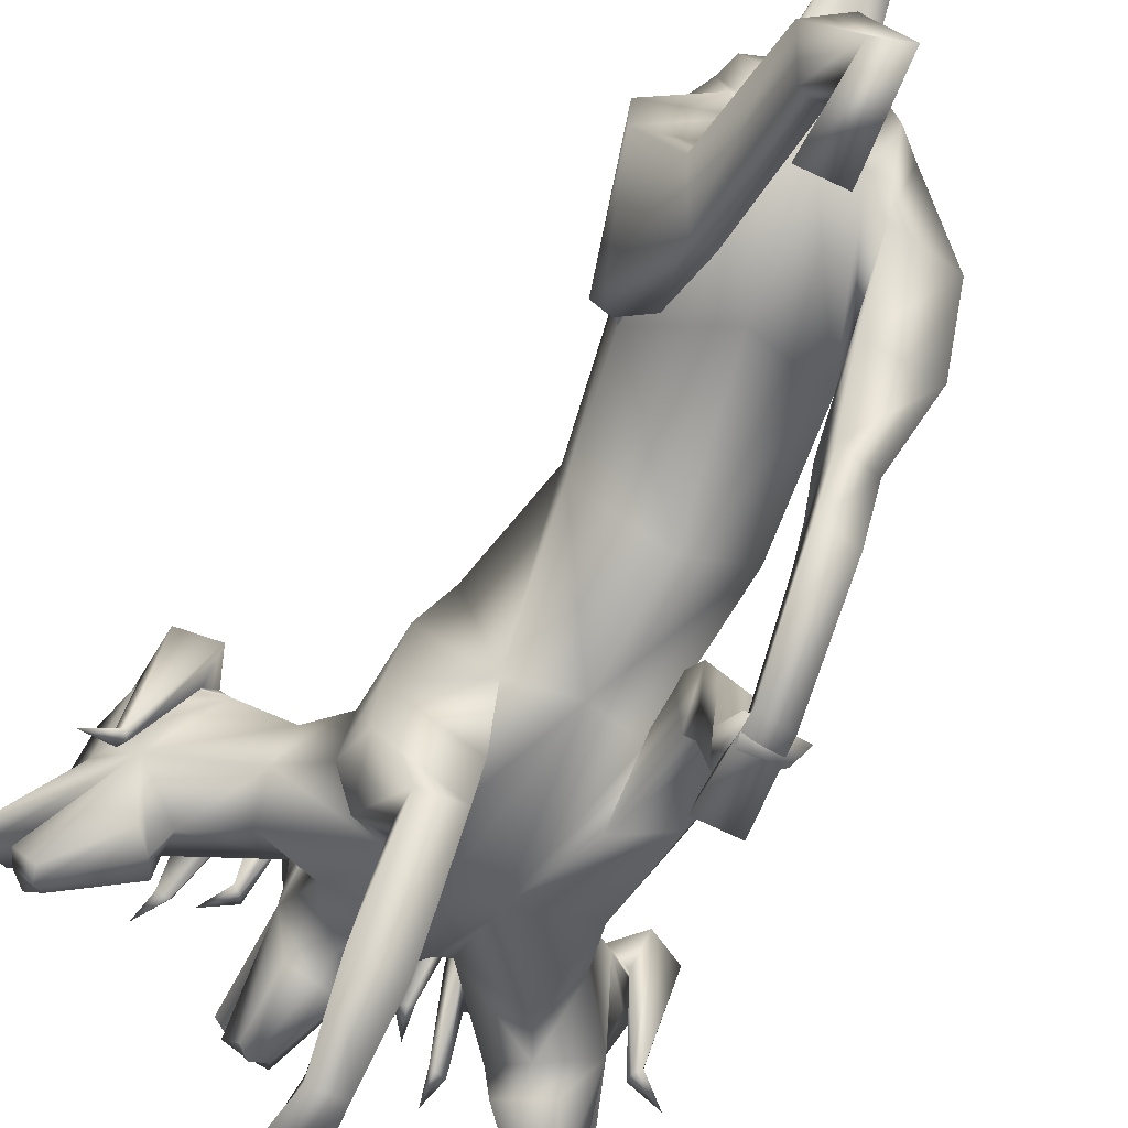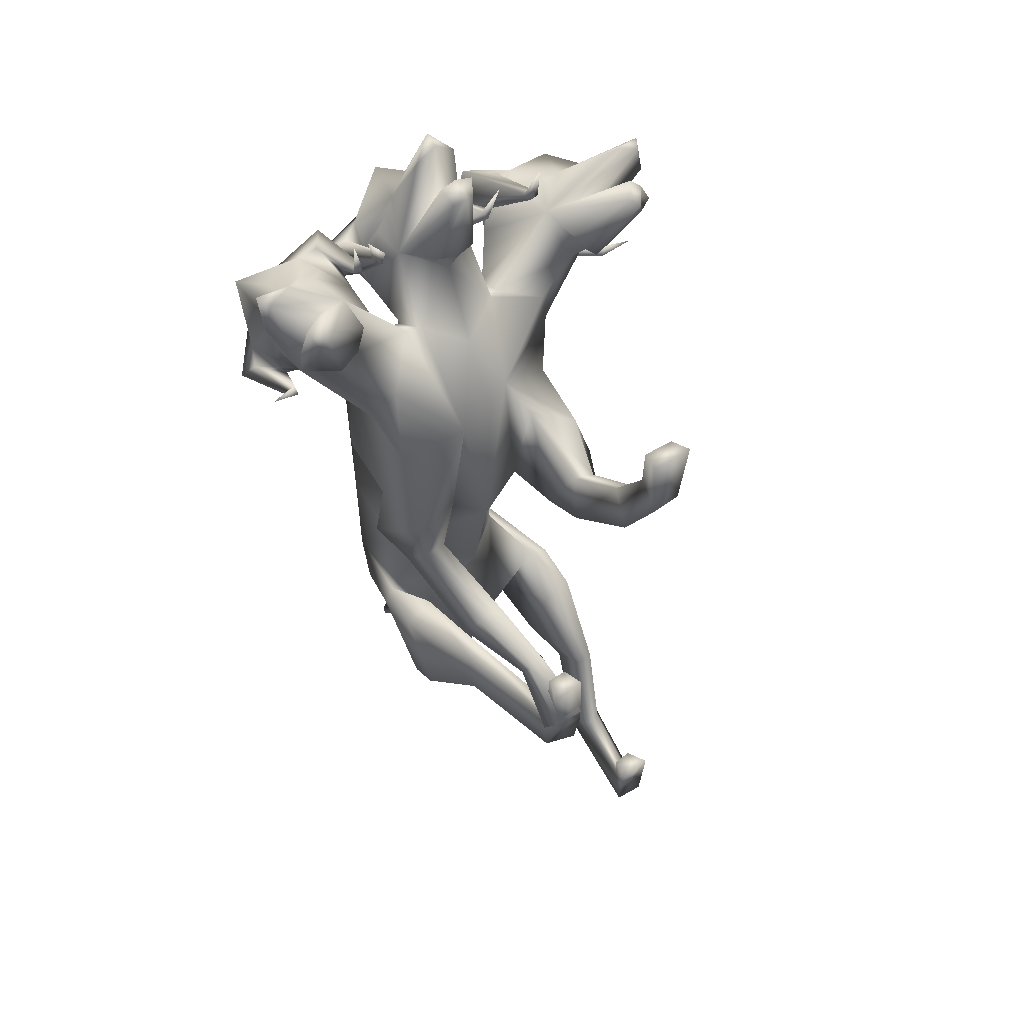
<metadata>
{"format":"obj","ext":"obj","renderer":"f3d","projection":"perspective","resolution":1024,"background":"white","views":[{"elev":-67.0,"azim":153.8,"up":"+Y"},{"elev":57.0,"azim":-38.3,"up":"+Z"}]}
</metadata>
<code>
o Cerberus_Cube.004
v -0.2436 -0.09244 -0.4411
v 0.2444 -0.2722 -0.465
v -0.2078 0.1154 -0.6549
v 0.2457 0.08978 -0.5074
v -0.09552 -0.01138 -0.933
v 0.2217 0.09604 -0.8394
v -0.1018 -0.2643 -0.827
v 0.2166 -0.08172 -0.8668
v -0.2696 -0.2464 -0.7922
v 0.3685 -0.1208 -0.7915
v -0.1528 -0.0124 -0.8813
v 0.2626 0.06948 -0.7778
v -0.1939 0.08394 -0.6739
v 0.2394 0.06944 -0.5413
v -0.2927 -0.12 -0.453
v 0.2977 -0.2867 -0.4815
v -0.2237 -0.5102 -0.3736
v 0.2544 -0.6057 -0.7523
v -0.2385 -0.5591 -0.4981
v 0.3026 -0.5214 -0.8447
v -0.1379 -0.5683 -0.5254
v 0.2129 -0.4836 -0.8809
v -0.1725 -0.5041 -0.3511
v 0.199 -0.6135 -0.7461
v -0.1522 -0.8912 -0.1478
v 0.1522 -0.9085 -1.147
v -0.1307 -0.9947 -0.2013
v 0.1382 -0.9475 -1.262
v -0.2147 -0.9898 -0.1836
v 0.2177 -0.9657 -1.241
v -0.195 -0.9013 -0.1569
v 0.1955 -0.9148 -1.159
v -0.2006 -0.9149 0.01976
v 0.2006 -0.9062 -1.024
v -0.2295 -0.9827 0.0232
v 0.2295 -0.9739 -1.019
v -0.1259 -0.9827 0.0222
v 0.1259 -0.9739 -1.02
v -0.1408 -0.918 0.0174
v 0.1408 -0.9093 -1.027
v -0.08466 -0.9188 -0.5065
v 0.1816 -0.613 -1.197
v -0.1191 -0.812 -0.3744
v 0.1733 -0.7074 -1.053
v -0.1844 -0.8933 -0.4822
v 0.2696 -0.6489 -1.151
v -0.1672 -0.8295 -0.3969
v 0.2266 -0.7029 -1.069
v -0.1961 -0.2481 -0.3763
v 0.2002 -0.4176 -0.5522
v -0.2952 -0.2582 -0.4174
v 0.3067 -0.4042 -0.562
v -0.3022 -0.3826 -0.6444
v 0.3801 -0.3171 -0.7945
v -0.1118 -0.4381 -0.6684
v 0.2078 -0.3149 -0.8956
v 0.133 -0.2673 0.6461
v 0.04007 -0.3117 0.6631
v 0.009778 0.1647 0.5199
v -0.008925 0.2432 0.3008
v -0.02042 -0.3631 0.1699
v -0.2142 0.1272 0.4216
v 0.2036 0.1116 0.2562
v -0.1783 -0.2477 0.2476
v 0.1294 -0.3185 0.2158
v -0.2088 -0.0845 -0.451
v 0.1971 -0.08879 -0.3994
v -0.1933 0.1682 -0.5006
v 0.2009 0.1639 -0.4502
v 0.005327 -0.1551 -0.5188
v 0.009951 0.2676 -0.5132
v -0.3265 -0.227 0.4126
v 0.3071 -0.2664 0.3428
v -0.2806 0.009952 0.366
v 0.2654 0.008163 0.3251
v -0.2345 0.04528 0.6262
v 0.2767 0.04359 0.5494
v -0.2738 -0.2682 0.6002
v 0.3103 -0.2345 0.5343
v -0.2751 -0.3549 0.1357
v 0.2274 -0.5955 0.4284
v -0.2955 -0.2865 0.06563
v 0.2309 -0.6298 0.3345
v -0.1954 -0.2635 0.04526
v 0.127 -0.6354 0.3225
v -0.2007 -0.3661 0.1532
v 0.1574 -0.5823 0.4584
v -0.1586 -0.832 -0.002119
v 0.1592 -0.8808 0.7953
v -0.1364 -0.798 -0.05901
v 0.1349 -0.9702 0.7559
v -0.2221 -0.8045 -0.05727
v 0.2209 -0.971 0.7563
v -0.2107 -0.8261 -0.009551
v 0.2105 -0.8955 0.7822
v -0.2287 -0.9958 -0.1307
v 0.2287 -0.9124 0.9647
v -0.2548 -0.9614 -0.1704
v 0.2548 -0.9648 0.9615
v -0.1217 -0.9751 -0.1809
v 0.1217 -0.9648 0.9788
v -0.1368 -1.005 -0.1295
v 0.1368 -0.9056 0.9717
v -0.1559 -0.5687 -0.06616
v 0.1204 -0.8662 0.5544
v -0.1677 -0.6169 0.04965
v 0.1502 -0.7828 0.6441
v -0.2781 -0.5813 -0.04184
v 0.2449 -0.8532 0.5551
v -0.2439 -0.6076 0.0212
v 0.2212 -0.8066 0.6108
v -0.1619 -0.3783 0.3901
v 0.1589 -0.3644 0.5686
v -0.2901 -0.3764 0.3187
v 0.273 -0.4437 0.5214
v -0.3617 -0.2246 0.2272
v 0.3186 -0.4707 0.3377
v -0.1788 -0.1801 0.1314
v 0.1198 -0.515 0.2818
v -0.04102 -0.2483 -0.8498
v 0.1611 -0.1547 -0.8803
v -0.06996 0.08812 -0.9361
v 0.2048 0.08812 -0.8964
v 0.06124 -0.2108 -0.8734
v 0.06284 0.147 -0.8845
v 0.07059 0.1018 -0.9381
v 0.06919 -0.03702 -0.9284
v -0.004832 0.07923 -0.9412
v 0.1438 0.07923 -0.9197
v -0.007371 -0.02936 -0.946
v 0.1476 -0.02936 -0.9236
v 0.0222 0.0613 -1.142
v 0.1274 0.0613 -1.158
v 0.0368 0.1148 -1.132
v 0.1208 0.1148 -1.127
v 0.07401 0.03939 -1.141
v 0.07867 0.1296 -1.128
v -0.000495 0.3588 -1.406
v -0.006557 0.3137 -1.426
v -0.02426 0.3489 -1.401
v 0.02171 0.3489 -1.415
v -0.03324 0.3303 -1.415
v 0.02144 0.3303 -1.432
v -0.2394 -0.1132 -0.1106
v 0.1552 -0.118 -0.1042
v -0.2152 0.1256 -0.04979
v 0.1349 0.1213 -0.04412
v -0.04405 -0.319 -0.1347
v -0.03962 0.1812 -0.03806
v 0.2188 0.1499 0.8165
v 0.2326 0.0686 1.009
v 0.1862 0.2024 1.108
v 0.2488 0.2632 0.984
v 0.2359 0.1049 1.309
v 0.2195 0.1179 1.322
v 0.1245 0.364 1.091
v 0.1749 0.1108 1.358
v 0.2172 0.2221 0.993
v 0.196 0.1969 1.054
v 0.2251 0.1808 1.003
v 0.2443 0.1971 0.9393
v 0.2197 -0.001282 1.291
v 0.1654 0.006296 1.31
v 0.1921 -0.04381 1.259
v 0.1884 -0.04226 1.057
v 0.2059 0.3407 0.8887
v 0.09183 0.3796 0.9206
v 0.1754 0.247 0.8336
v 0.07912 0.3152 0.8555
v 0.2718 0.2513 0.7832
v 0.3315 0.2893 0.8615
v 0.2964 0.2311 0.9496
v 0.2545 0.1749 0.8522
v 0.3123 0.04325 1.009
v 0.2996 0.0577 1.033
v 0.3227 0.07275 1.026
v 0.3287 0.06292 1.001
v 0.3751 0.06506 1.083
v 0.04199 0.1534 0.665
v 0.1922 0.00491 0.7712
v 0.2116 -0.09859 0.8435
v 0.06894 -0.1724 0.811
v 0.3741 -0.1507 0.7694
v 0.2506 -0.07494 0.8239
v 0.3987 -0.1372 0.643
v 0.2653 0.01997 0.7683
v 0.3712 -0.02948 0.5929
v 0.06391 0.2168 0.7781
v 0.3131 0.02273 0.6536
v -0.1534 0.09725 0.6505
v 0.2067 0.09606 0.5964
v -0.2149 0.02449 0.755
v -0.2916 -0.02727 0.7202
v -0.128 0.02127 0.8438
v -0.3116 -0.1898 0.7595
v -0.09438 -0.07379 0.8902
v -0.2468 -0.226 0.8584
v -0.05109 -0.09772 0.8939
v -0.05909 0.005746 0.8195
v 0.1055 -0.03097 0.9987
v -0.113 0.06668 1.177
v -0.1004 0.06435 1.084
v -0.08567 0.07411 1.104
v -0.06156 0.05891 1.102
v -0.08235 0.04456 1.085
v -0.0859 0.176 0.9176
v -0.08839 0.2324 1.024
v -0.1533 0.2909 0.9547
v -0.1271 0.2526 0.8598
v -0.01886 0.2476 0.8709
v -0.02616 0.3415 0.9333
v 0.1182 -0.05796 1.066
v 0.05017 -0.0418 1.084
v 0.16 -0.0553 1.283
v 0.1214 -0.04357 1.273
v 0.1079 -0.00091 1.313
v 0.1145 0.03181 1.045
v -0.04401 0.198 0.9947
v -0.002512 0.1816 1.047
v 0.04326 0.1974 1.083
v 0.001188 0.2229 1.034
v 0.1779 0.1541 1.373
v 0.141 0.226 1.179
v 0.1201 0.1182 1.341
v 0.1003 0.1053 1.335
v -0.03123 0.2641 1.038
v 0.07255 0.2028 1.13
v -0.008006 0.0694 1.056
v -0.06609 0.1508 0.8712
v -0.07355 -0.3254 0.6278
v 0.3423 0.1052 0.8753
v 0.4906 -0.01685 0.9656
v 0.6243 0.08899 0.9659
v 0.5132 0.1925 0.9633
v 0.7463 -0.04539 1.105
v 0.7674 -0.03988 1.095
v 0.7106 0.08266 0.9539
v 0.8395 -0.02833 1.077
v 0.5195 0.1447 0.9423
v 0.5717 0.1004 0.9515
v 0.5118 0.1048 0.9572
v 0.4546 0.1412 0.9455
v 0.5404 -0.0777 0.8816
v 0.7093 -0.1538 1.078
v 0.6768 -0.1908 1.044
v 0.7051 -0.2147 1.025
v 0.5016 -0.1355 0.9607
v 0.5279 -0.167 0.9011
v 0.4732 0.2814 0.8772
v 0.4064 0.2014 0.8338
v 0.3273 0.2395 0.8983
v 0.3845 0.2673 0.9826
v 0.4547 0.1817 0.9939
v 0.3682 0.1456 0.9189
v 0.4376 -0.007234 1.049
v 0.468 -0.002747 1.047
v 0.4577 0.01831 1.064
v 0.431 0.01686 1.059
v 0.4848 0.00704 1.136
v 0.5016 -0.1265 0.8478
v 0.3825 0.1582 0.7164
v 0.7535 -0.1211 0.7381
v 0.6673 -0.09577 0.7093
v 0.6826 -0.08889 0.7305
v 0.6668 -0.09754 0.7527
v 0.6548 -0.1108 0.7276
v 0.5557 0.05626 0.6413
v 0.6666 0.08064 0.6802
v 0.6515 0.14 0.5873
v 0.547 0.1347 0.573
v 0.4848 0.239 0.7511
v 0.5133 0.1504 0.6754
v 0.5573 0.2851 0.7853
v 0.601 0.2205 0.688
v 0.5731 -0.1709 0.8447
v 0.7134 -0.2089 0.9846
v 0.7472 -0.163 1.035
v 0.7671 -0.1824 0.9843
v 0.6133 0.06554 0.7104
v 0.6371 0.0451 0.7717
v 0.6557 0.06027 0.827
v 0.6385 0.08803 0.7661
v 0.8134 -0.06578 1.071
v 0.6866 0.2322 0.8895
v 0.8221 -0.06597 1.014
v 0.8209 -0.08096 0.9949
v 0.6674 0.119 0.735
v 0.6869 0.05915 0.8732
v 0.6181 -0.05647 0.7614
v 0.4981 0.05739 0.6369
v -0.3926 0.06035 0.808
v -0.4588 -0.05289 0.9683
v -0.4805 0.06303 1.097
v -0.5132 0.1229 0.9617
v -0.5608 -0.07636 1.26
v -0.5548 -0.06139 1.278
v -0.473 0.2361 1.112
v -0.5255 -0.06132 1.328
v -0.475 0.09174 0.98
v -0.4686 0.06401 1.043
v -0.4719 0.04878 0.9847
v -0.4724 0.06915 0.9189
v -0.5154 -0.1782 1.231
v -0.4779 -0.159 1.271
v -0.4656 -0.205 1.211
v -0.3868 -0.1677 1.029
v -0.4683 0.2241 0.8934
v -0.3913 0.2882 0.9675
v -0.392 0.1534 0.8493
v -0.3369 0.2417 0.909
v -0.4613 0.1381 0.7667
v -0.553 0.144 0.8186
v -0.533 0.08464 0.9106
v -0.4445 0.05958 0.8335
v -0.5057 -0.107 0.9505
v -0.5075 -0.09364 0.9783
v -0.5303 -0.08485 0.9635
v -0.524 -0.09181 0.9381
v -0.5936 -0.1166 0.9969
v -0.2551 0.1603 0.8389
v -0.319 -0.1238 1.005
v -0.1957 0.009304 1.267
v -0.1742 0.01887 1.175
v -0.1974 0.02049 1.189
v -0.2131 -0.000482 1.178
v -0.184 -0.005167 1.169
v -0.167 0.1474 1.022
v -0.2193 0.1839 1.123
v -0.1578 0.2691 1.087
v -0.1361 0.241 0.9873
v -0.2336 0.2035 0.9567
v -0.2791 0.2839 1.022
v -0.3239 -0.1641 1.065
v -0.2772 -0.1329 1.11
v -0.4429 -0.2109 1.245
v -0.4095 -0.1872 1.253
v -0.4268 -0.15 1.296
v -0.3422 -0.07476 1.051
v -0.2374 0.1435 1.078
v -0.2864 0.1075 1.111
v -0.3442 0.1034 1.127
v -0.2989 0.1475 1.099
v -0.5474 -0.02372 1.343
v -0.4725 0.08659 1.181
v -0.4737 -0.03576 1.333
v -0.4503 -0.04141 1.335
v -0.2849 0.1951 1.117
v -0.3878 0.09236 1.16
v -0.2644 -0.01434 1.111
v -0.1594 0.1069 0.9717
f 11 5 7
f 11 7 9
f 8 6 12
f 8 12 10
f 13 3 5
f 13 5 11
f 6 4 14
f 6 14 12
f 15 1 3
f 15 3 13
f 4 2 16
f 4 16 14
f 9 15 13
f 9 13 11
f 14 16 10
f 14 10 12
f 39 25 31
f 39 31 33
f 32 26 40
f 32 40 34
f 33 31 29
f 33 29 35
f 30 32 34
f 30 34 36
f 35 29 27
f 35 27 37
f 28 30 36
f 28 36 38
f 37 27 25
f 37 25 39
f 26 28 38
f 26 38 40
f 35 37 39
f 35 39 33
f 40 38 36
f 40 36 34
f 43 41 21
f 43 21 23
f 22 42 44
f 22 44 24
f 25 27 41
f 25 41 43
f 42 28 26
f 42 26 44
f 41 45 19
f 41 19 21
f 20 46 42
f 20 42 22
f 27 29 45
f 27 45 41
f 46 30 28
f 46 28 42
f 45 47 17
f 45 17 19
f 18 48 46
f 18 46 20
f 29 31 47
f 29 47 45
f 48 32 30
f 48 30 46
f 47 43 23
f 47 23 17
f 24 44 48
f 24 48 18
f 31 25 43
f 31 43 47
f 44 26 32
f 44 32 48
f 1 15 51
f 1 51 49
f 52 16 2
f 52 2 50
f 17 23 49
f 17 49 51
f 50 24 18
f 50 18 52
f 53 51 15
f 53 15 9
f 16 52 54
f 16 54 10
f 19 17 51
f 19 51 53
f 52 18 20
f 52 20 54
f 55 53 9
f 55 9 7
f 10 54 56
f 10 56 8
f 21 19 53
f 21 53 55
f 54 20 22
f 54 22 56
f 7 1 49
f 7 49 55
f 50 2 8
f 50 8 56
f 23 21 55
f 23 55 49
f 56 22 24
f 56 24 50
f 61 58 230
f 61 230 64
f 57 58 61
f 57 61 65
f 74 62 64
f 74 64 72
f 65 63 75
f 65 75 73
f 72 78 76
f 72 76 74
f 77 79 73
f 77 73 75
f 102 88 94
f 102 94 96
f 95 89 103
f 95 103 97
f 96 94 92
f 96 92 98
f 93 95 97
f 93 97 99
f 98 92 90
f 98 90 100
f 91 93 99
f 91 99 101
f 100 90 88
f 100 88 102
f 89 91 101
f 89 101 103
f 98 100 102
f 98 102 96
f 103 101 99
f 103 99 97
f 106 104 84
f 106 84 86
f 85 105 107
f 85 107 87
f 88 90 104
f 88 104 106
f 105 91 89
f 105 89 107
f 104 108 82
f 104 82 84
f 83 109 105
f 83 105 85
f 90 92 108
f 90 108 104
f 109 93 91
f 109 91 105
f 108 110 80
f 108 80 82
f 81 111 109
f 81 109 83
f 92 94 110
f 92 110 108
f 111 95 93
f 111 93 109
f 110 106 86
f 110 86 80
f 87 107 111
f 87 111 81
f 94 88 106
f 94 106 110
f 107 89 95
f 107 95 111
f 114 112 230
f 114 230 78
f 57 113 115
f 57 115 79
f 80 86 112
f 80 112 114
f 113 87 81
f 113 81 115
f 116 114 78
f 116 78 72
f 79 115 117
f 79 117 73
f 82 80 114
f 82 114 116
f 115 81 83
f 115 83 117
f 118 116 72
f 118 72 64
f 73 117 119
f 73 119 65
f 84 82 116
f 84 116 118
f 117 83 85
f 117 85 119
f 64 230 112
f 64 112 118
f 113 57 65
f 113 65 119
f 86 84 118
f 86 118 112
f 119 85 87
f 119 87 113
f 124 70 66
f 124 66 120
f 67 70 124
f 67 124 121
f 122 68 71
f 122 71 125
f 71 69 123
f 71 123 125
f 122 5 3
f 122 3 68
f 4 6 123
f 4 123 69
f 120 7 5
f 120 5 122
f 6 8 121
f 6 121 123
f 1 7 120
f 1 120 66
f 121 8 2
f 121 2 67
f 1 66 68
f 1 68 3
f 69 67 2
f 69 2 4
f 128 122 125
f 128 125 126
f 125 123 129
f 125 129 126
f 127 124 120
f 127 120 130
f 121 124 127
f 121 127 131
f 130 120 122
f 130 122 128
f 123 121 131
f 123 131 129
f 132 130 128
f 132 128 134
f 129 131 133
f 129 133 135
f 136 127 130
f 136 130 132
f 131 127 136
f 131 136 133
f 134 128 126
f 134 126 137
f 126 129 135
f 126 135 137
f 140 134 137
f 140 137 138
f 137 135 141
f 137 141 138
f 139 136 132
f 139 132 142
f 133 136 139
f 133 139 143
f 142 132 134
f 142 134 140
f 135 133 143
f 135 143 141
f 138 139 142
f 138 142 140
f 143 139 138
f 143 138 141
f 146 144 64
f 146 64 62
f 65 145 147
f 65 147 63
f 68 66 144
f 68 144 146
f 145 67 69
f 145 69 147
f 144 148 61
f 144 61 64
f 61 148 145
f 61 145 65
f 66 70 148
f 66 148 144
f 148 70 67
f 148 67 145
f 149 146 62
f 149 62 60
f 63 147 149
f 63 149 60
f 71 68 146
f 71 146 149
f 147 69 71
f 147 71 149
f 152 155 154
f 152 154 151
f 152 223 222
f 152 222 155
f 152 153 156
f 152 156 223
f 154 155 222
f 154 222 157
f 153 158 161
f 153 161 150
f 152 159 158
f 152 158 153
f 151 160 159
f 151 159 152
f 150 161 160
f 150 160 151
f 161 158 159
f 161 159 160
f 151 154 157
f 151 157 217
f 151 217 163
f 151 163 162
f 163 214 164
f 163 164 162
f 214 212 165
f 214 165 164
f 151 162 164
f 151 164 165
f 153 166 167
f 153 167 156
f 166 168 169
f 166 169 167
f 168 170 173
f 168 173 150
f 166 171 170
f 166 170 168
f 153 172 171
f 153 171 166
f 150 173 172
f 150 172 153
f 173 174 175
f 173 175 172
f 172 175 176
f 172 176 171
f 171 176 177
f 171 177 170
f 170 177 174
f 170 174 173
f 174 178 175
f 174 177 178
f 176 178 177
f 175 178 176
f 151 165 212
f 151 212 200
f 151 181 180
f 151 180 150
f 200 182 181
f 200 181 151
f 57 181 182
f 57 182 58
f 77 187 185
f 77 185 79
f 180 181 184
f 180 184 186
f 57 79 185
f 57 185 183
f 150 188 169
f 150 169 168
f 150 180 179
f 150 179 188
f 187 77 191
f 187 191 189
f 189 191 180
f 189 180 186
f 76 190 62
f 76 62 74
f 63 191 77
f 63 77 75
f 59 179 180
f 59 180 191
f 190 59 60
f 190 60 62
f 60 59 191
f 60 191 63
f 59 190 199
f 59 199 179
f 229 188 179
f 229 179 199
f 229 210 169
f 229 169 188
f 230 58 182
f 230 182 198
f 200 228 198
f 200 198 182
f 228 229 199
f 228 199 198
f 228 200 212
f 228 212 213
f 204 203 201
f 203 202 201
f 205 201 202
f 205 204 201
f 209 206 205
f 209 205 202
f 208 209 202
f 208 202 203
f 207 208 203
f 207 203 204
f 206 207 204
f 206 204 205
f 229 226 207
f 229 207 206
f 226 211 208
f 226 208 207
f 211 210 209
f 211 209 208
f 210 229 206
f 210 206 209
f 211 167 169
f 211 169 210
f 226 156 167
f 226 167 211
f 228 213 215
f 228 215 216
f 214 215 213
f 214 213 212
f 163 216 215
f 163 215 214
f 228 216 163
f 228 163 217
f 228 217 157
f 228 157 225
f 218 219 220
f 218 220 221
f 229 228 219
f 229 219 218
f 228 227 220
f 228 220 219
f 227 226 221
f 227 221 220
f 226 229 218
f 226 218 221
f 225 157 222
f 225 222 224
f 227 223 156
f 227 156 226
f 227 224 222
f 227 222 223
f 227 228 225
f 227 225 224
f 190 192 194
f 190 194 199
f 76 193 192
f 76 192 190
f 194 196 198
f 194 198 199
f 183 184 181
f 183 181 57
f 76 78 195
f 76 195 193
f 78 230 197
f 78 197 195
f 196 197 230
f 196 230 198
f 233 232 235
f 233 235 236
f 233 236 238
f 233 238 237
f 233 237 284
f 233 284 234
f 235 283 238
f 235 238 236
f 234 231 242
f 234 242 239
f 233 234 239
f 233 239 240
f 232 233 240
f 232 240 241
f 231 232 241
f 231 241 242
f 242 241 240
f 242 240 239
f 232 243 283
f 232 283 235
f 232 244 277
f 232 277 243
f 277 244 245
f 277 245 246
f 246 245 247
f 246 247 248
f 232 247 245
f 232 245 244
f 234 284 273
f 234 273 249
f 249 273 271
f 249 271 250
f 250 231 254
f 250 254 251
f 249 250 251
f 249 251 252
f 234 249 252
f 234 252 253
f 231 234 253
f 231 253 254
f 254 253 256
f 254 256 255
f 253 252 257
f 253 257 256
f 252 251 258
f 252 258 257
f 251 254 255
f 251 255 258
f 255 256 259
f 255 259 258
f 257 258 259
f 256 257 259
f 232 260 248
f 232 248 247
f 232 231 186
f 232 186 184
f 260 232 184
f 260 184 183
f 231 250 271
f 231 271 261
f 231 261 189
f 231 189 186
f 290 187 189
f 290 189 261
f 290 261 271
f 290 271 272
f 260 183 185
f 260 185 289
f 289 185 187
f 289 187 290
f 289 275 248
f 289 248 260
f 265 262 264
f 264 262 263
f 266 263 262
f 266 262 265
f 270 263 266
f 270 266 267
f 269 264 263
f 269 263 270
f 268 265 264
f 268 264 269
f 267 266 265
f 267 265 268
f 290 267 268
f 290 268 287
f 287 268 269
f 287 269 274
f 274 269 270
f 274 270 272
f 272 270 267
f 272 267 290
f 274 272 271
f 274 271 273
f 287 274 273
f 287 273 284
f 289 278 276
f 289 276 275
f 246 248 275
f 246 275 276
f 277 246 276
f 277 276 278
f 289 243 277
f 289 277 278
f 289 286 283
f 289 283 243
f 279 282 281
f 279 281 280
f 290 279 280
f 290 280 289
f 289 280 281
f 289 281 288
f 288 281 282
f 288 282 287
f 287 282 279
f 287 279 290
f 286 285 238
f 286 238 283
f 288 287 284
f 288 284 237
f 288 237 238
f 288 238 285
f 288 285 286
f 288 286 289
f 293 292 295
f 293 295 296
f 293 296 343
f 293 343 344
f 293 344 297
f 293 297 294
f 295 298 343
f 295 343 296
f 294 291 302
f 294 302 299
f 293 294 299
f 293 299 300
f 292 293 300
f 292 300 301
f 291 292 301
f 291 301 302
f 302 301 300
f 302 300 299
f 292 338 298
f 292 298 295
f 292 303 304
f 292 304 338
f 304 303 305
f 304 305 335
f 335 305 306
f 335 306 333
f 292 306 305
f 292 305 303
f 294 297 308
f 294 308 307
f 307 308 310
f 307 310 309
f 309 291 314
f 309 314 311
f 307 309 311
f 307 311 312
f 294 307 312
f 294 312 313
f 291 294 313
f 291 313 314
f 314 313 316
f 314 316 315
f 313 312 317
f 313 317 316
f 312 311 318
f 312 318 317
f 311 314 315
f 311 315 318
f 315 316 319
f 315 319 318
f 317 318 319
f 316 317 319
f 292 321 333
f 292 333 306
f 292 291 193
f 292 193 195
f 321 292 195
f 321 195 197
f 291 309 310
f 291 310 320
f 291 320 192
f 291 192 193
f 350 194 192
f 350 192 320
f 350 320 310
f 350 310 331
f 321 197 196
f 321 196 349
f 349 196 194
f 349 194 350
f 349 334 333
f 349 333 321
f 325 322 324
f 324 322 323
f 326 323 322
f 326 322 325
f 330 323 326
f 330 326 327
f 329 324 323
f 329 323 330
f 328 325 324
f 328 324 329
f 327 326 325
f 327 325 328
f 350 327 328
f 350 328 347
f 347 328 329
f 347 329 332
f 332 329 330
f 332 330 331
f 331 330 327
f 331 327 350
f 332 331 310
f 332 310 308
f 347 332 308
f 347 308 297
f 349 337 336
f 349 336 334
f 335 333 334
f 335 334 336
f 304 335 336
f 304 336 337
f 349 338 304
f 349 304 337
f 349 346 298
f 349 298 338
f 339 342 341
f 339 341 340
f 350 339 340
f 350 340 349
f 349 340 341
f 349 341 348
f 348 341 342
f 348 342 347
f 347 342 339
f 347 339 350
f 346 345 343
f 346 343 298
f 348 347 297
f 348 297 344
f 348 344 343
f 348 343 345
f 348 345 346
f 348 346 349

</code>
